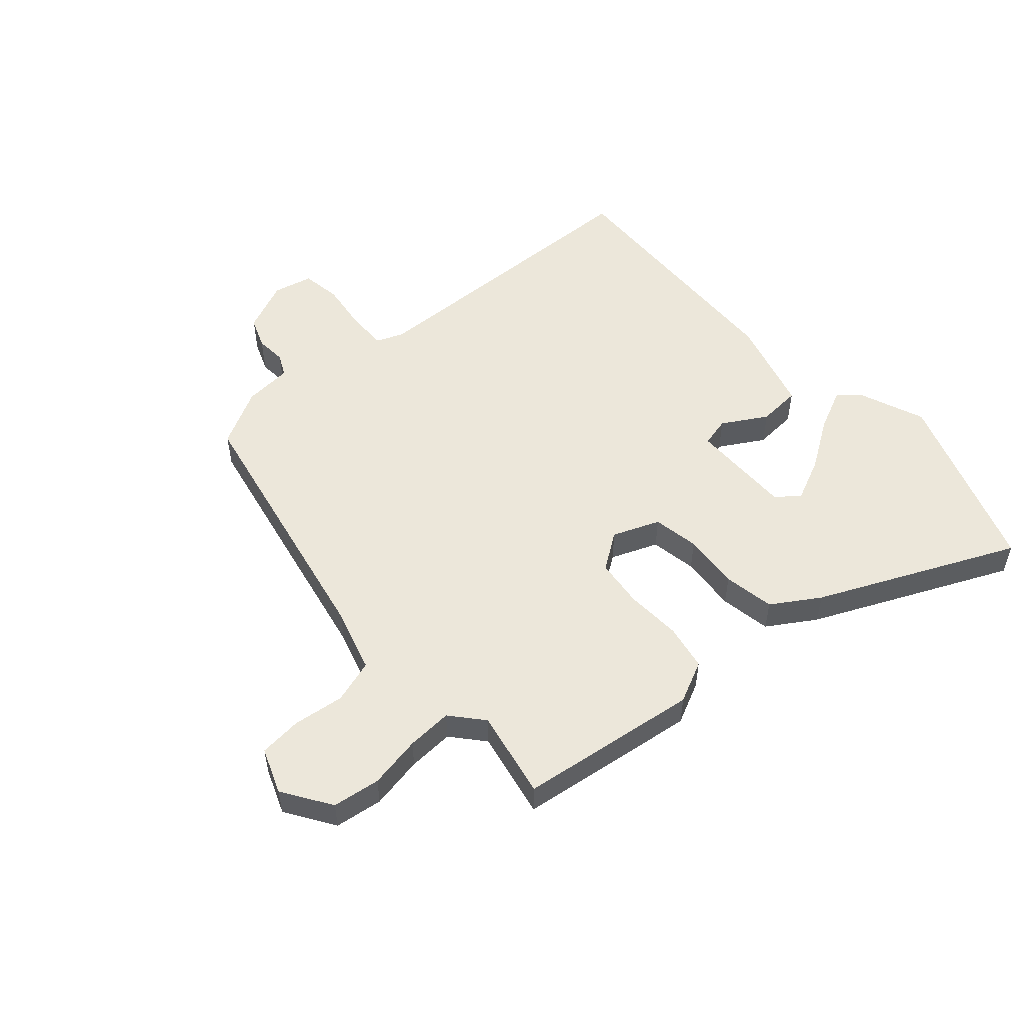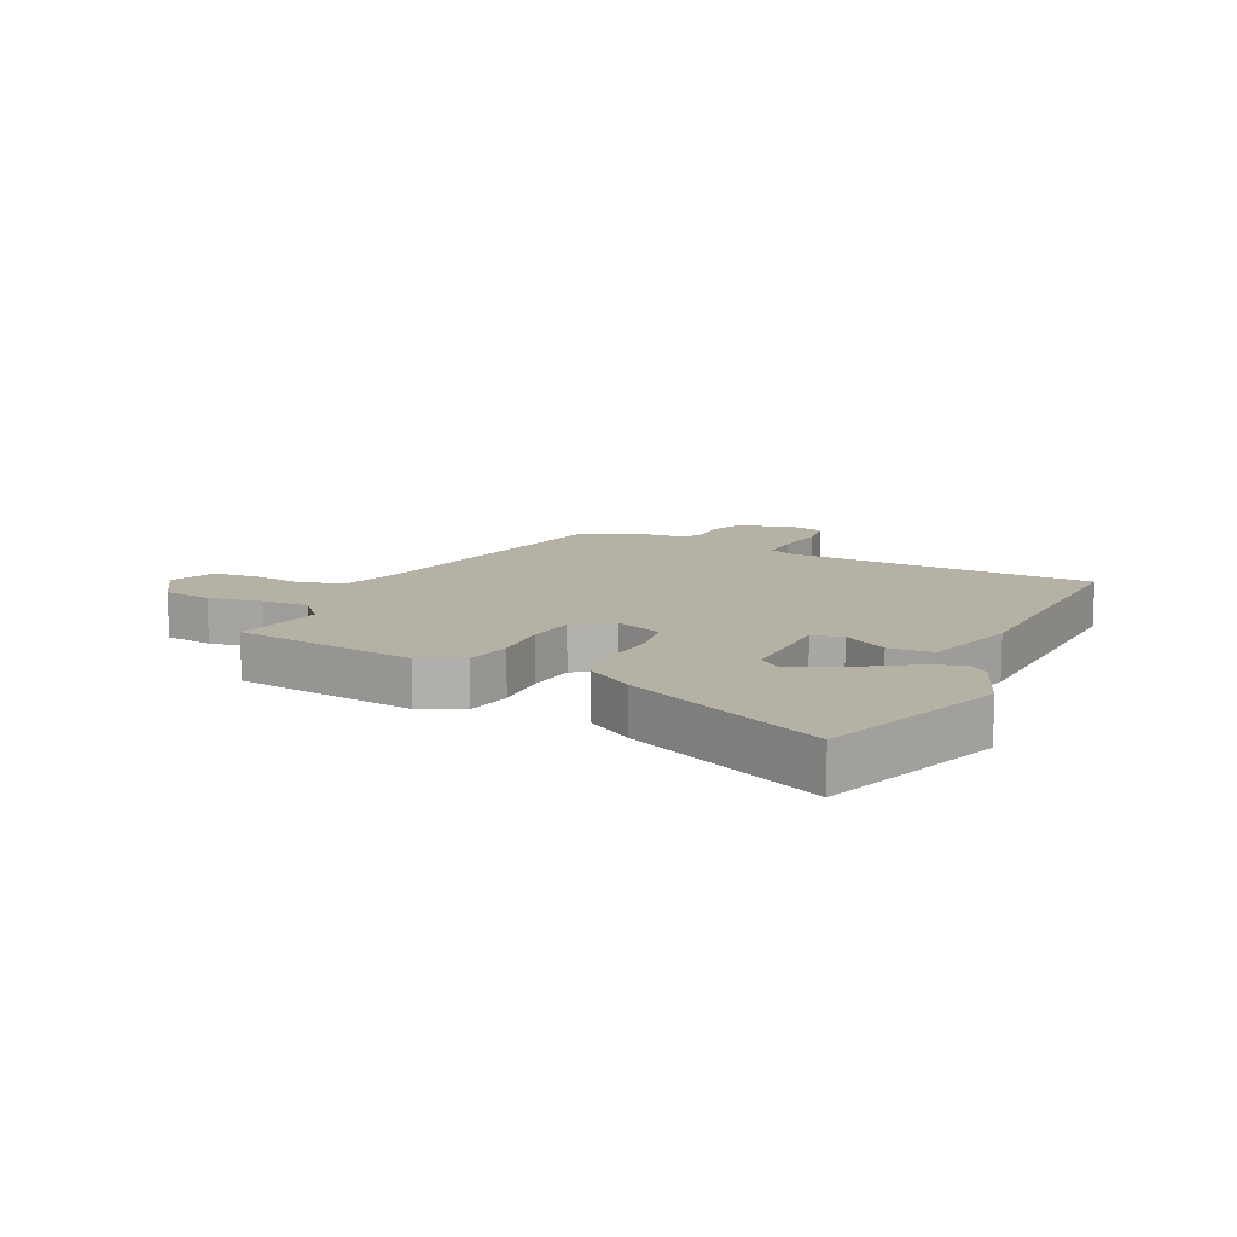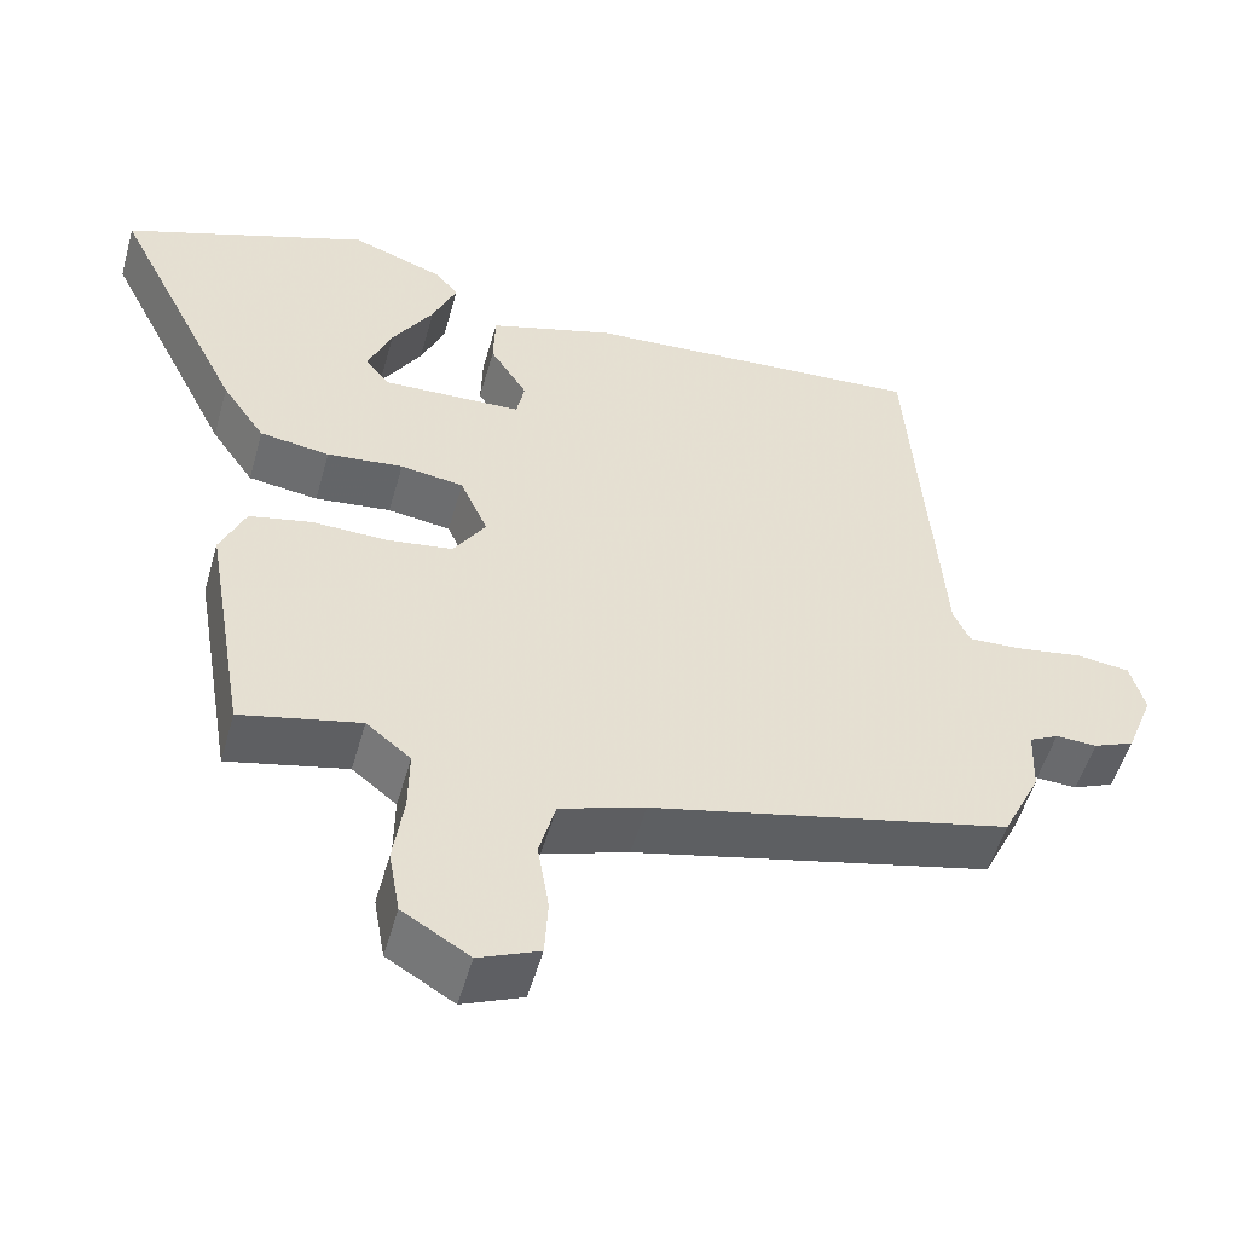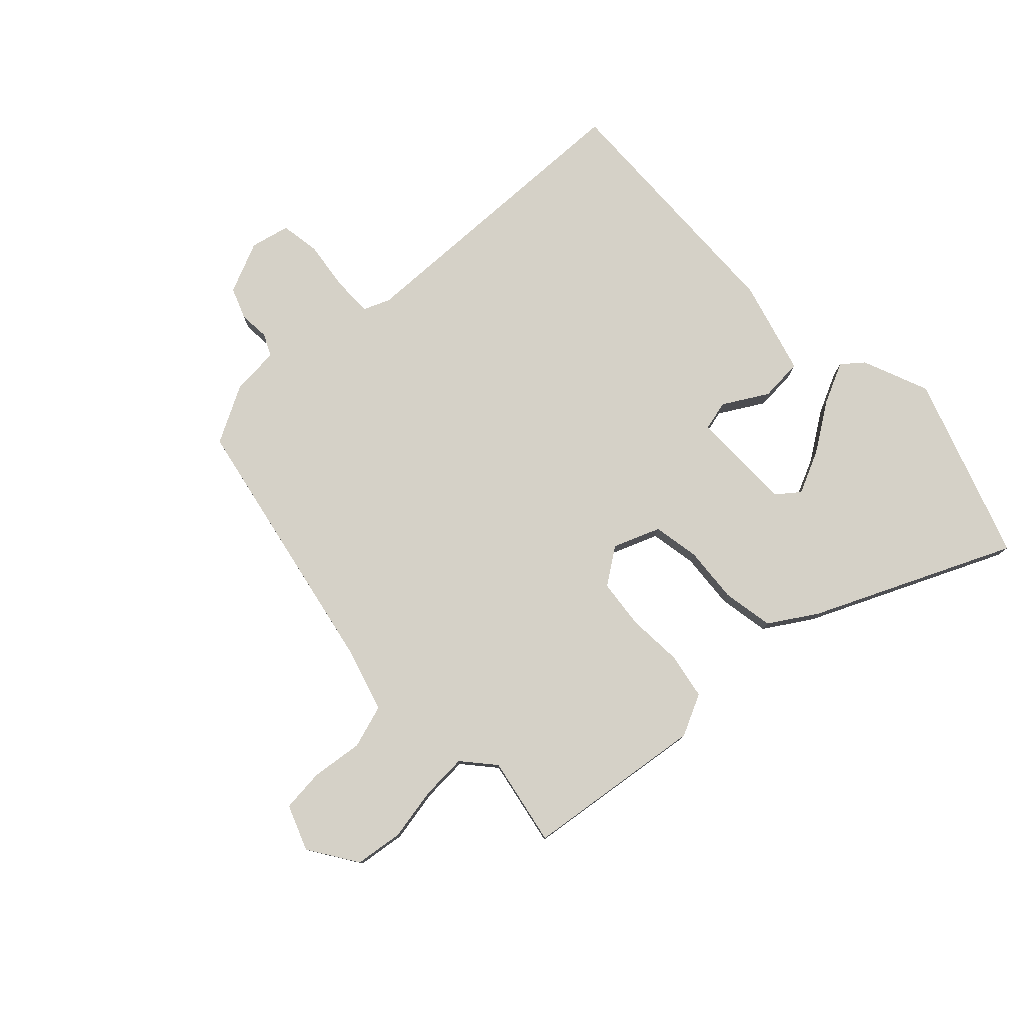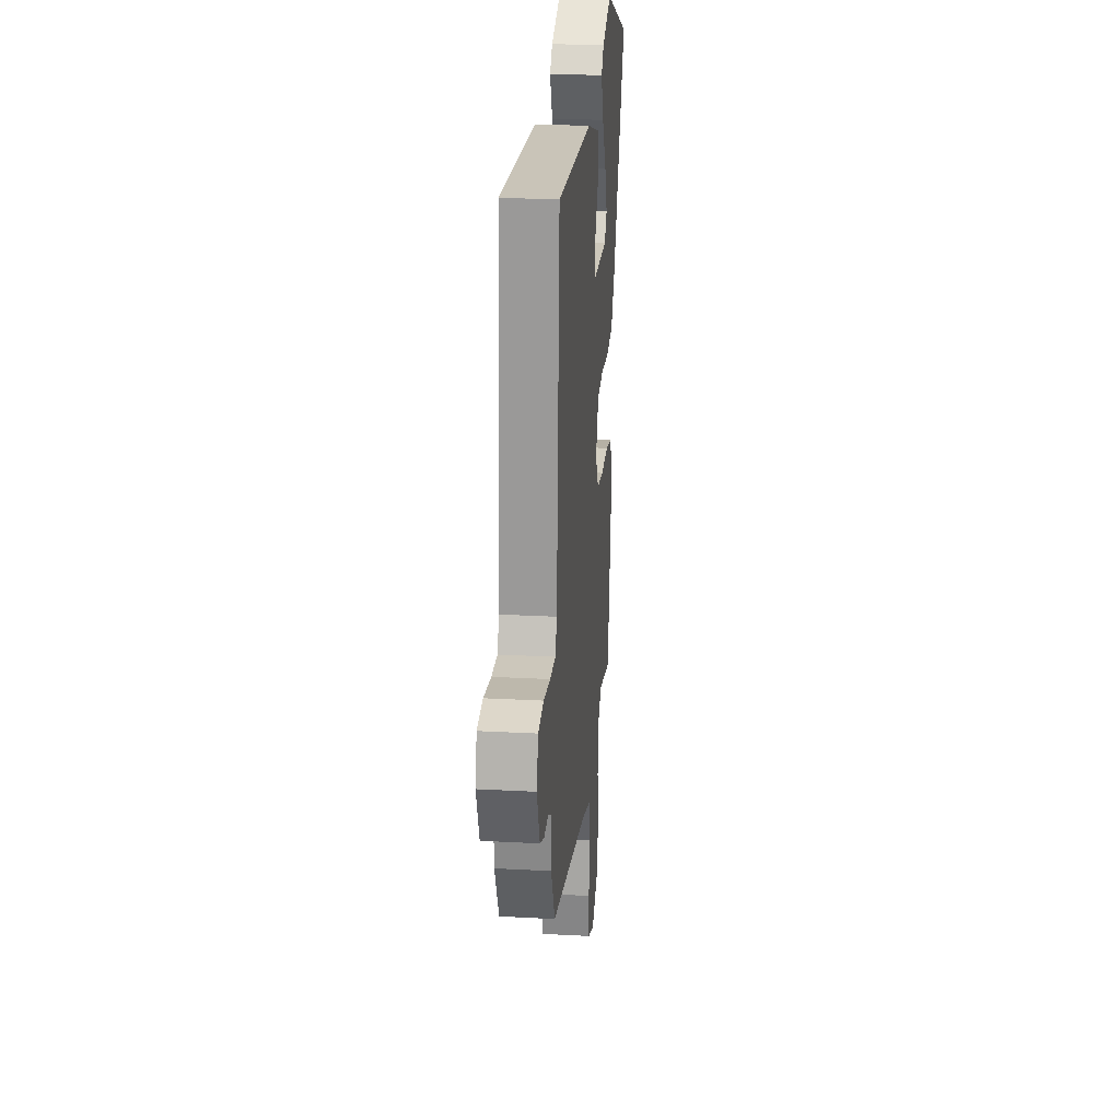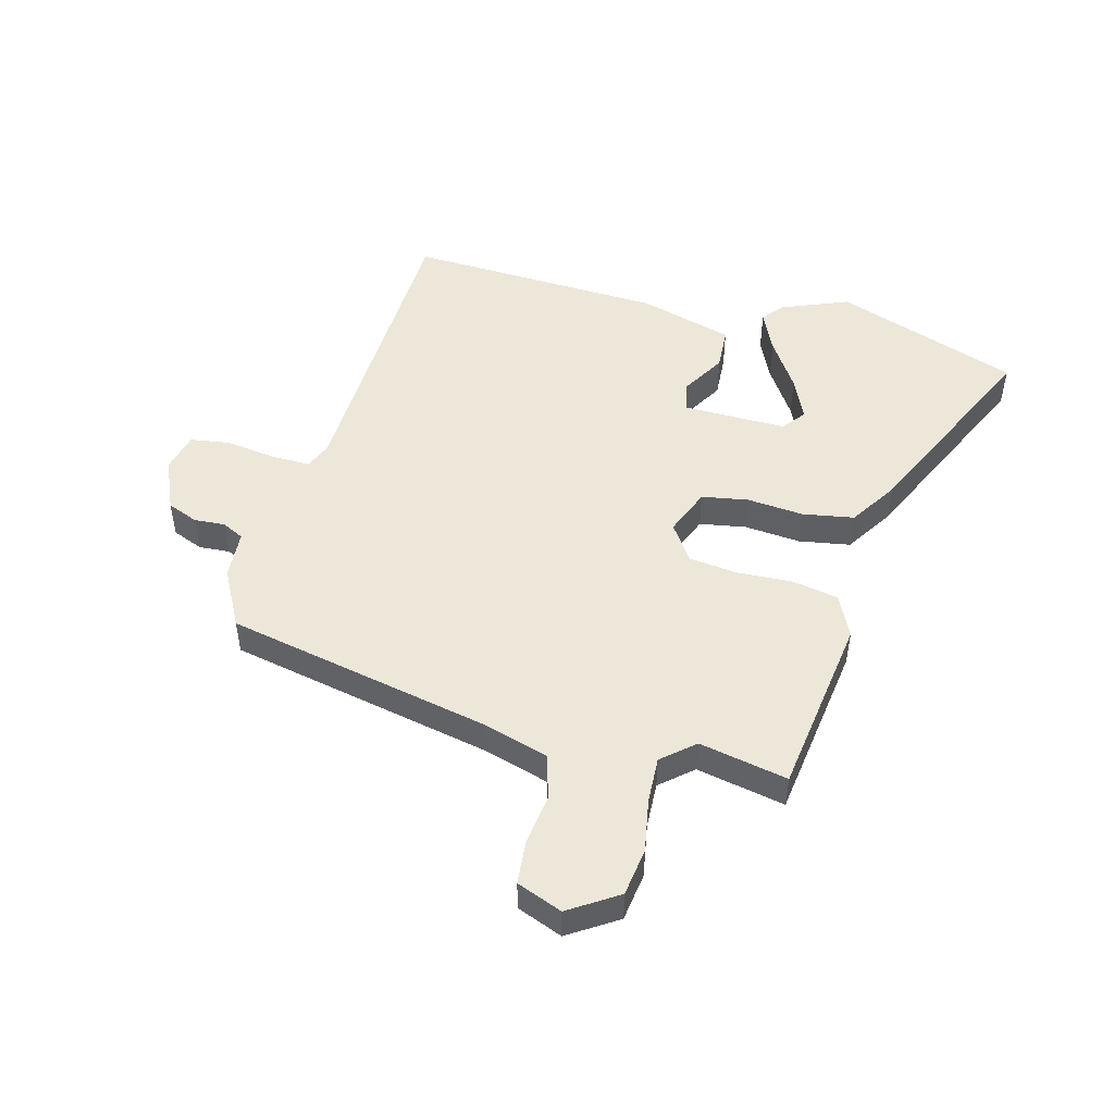
<metadata>
{"format":"obj","ext":"obj","renderer":"f3d","projection":"perspective","resolution":1024,"background":"white","views":[{"elev":53.5,"azim":-133.6,"up":"+Y"},{"elev":11.8,"azim":-66.2,"up":"+Y"},{"elev":-52.8,"azim":-15.8,"up":"+Z"},{"elev":78.9,"azim":-135.7,"up":"+Y"},{"elev":24.2,"azim":95.1,"up":"+Z"},{"elev":49.8,"azim":-166.9,"up":"+Y"}]}
</metadata>
<code>
v 0.415 0.07 0.494
v 0.452 0.07 -0.014
v 0.472 0.07 -0.058
v 0.538 0.07 -0.055
v 0.621 0.07 -0.041
v 0.687 0.07 -0.049
v 0.705 0.07 -0.114
v 0.671 0.07 -0.201
v 0.62 0.07 -0.223
v 0.569 0.07 -0.221
v 0.533 0.07 -0.24
v 0.53 0.07 -0.321
v 0.483 0.07 -0.418
v 0.04 0.07 -0.523
v -0.065 0.07 -0.558
v -0.085 0.07 -0.632
v -0.071 0.07 -0.718
v -0.075 0.07 -0.79
v -0.15 0.07 -0.822
v -0.233 0.07 -0.772
v -0.247 0.07 -0.692
v -0.234 0.07 -0.603
v -0.233 0.07 -0.526
v -0.288 0.07 -0.482
v -0.435 0.07 -0.516
v -0.486 0.07 -0.216
v -0.455 0.07 -0.145
v -0.378 0.07 -0.128
v -0.285 0.07 -0.13
v -0.204 0.07 -0.118
v -0.164 0.07 -0.056
v -0.198 0.07 0.021
v -0.276 0.07 0.032
v -0.37 0.07 0.021
v -0.456 0.07 0.033
v -0.509 0.07 0.11
v -0.671 0.07 0.434
v -0.368 0.07 0.551
v -0.255 0.07 0.51
v -0.225 0.07 0.476
v -0.255 0.07 0.406
v -0.306 0.07 0.323
v -0.336 0.07 0.251
v -0.305 0.07 0.214
v -0.133 0.07 0.221
v -0.123 0.07 0.271
v -0.169 0.07 0.343
v -0.167 0.07 0.415
v -0.012 0.07 0.464
v 0.415 0 0.494
v 0.452 0 -0.014
v 0.472 0 -0.058
v 0.538 0 -0.055
v 0.621 0 -0.041
v 0.687 0 -0.049
v 0.705 0 -0.114
v 0.671 0 -0.201
v 0.62 0 -0.223
v 0.569 0 -0.221
v 0.533 0 -0.24
v 0.53 0 -0.321
v 0.483 0 -0.418
v 0.04 0 -0.523
v -0.065 0 -0.558
v -0.085 0 -0.632
v -0.071 0 -0.718
v -0.075 0 -0.79
v -0.15 0 -0.822
v -0.233 0 -0.772
v -0.247 0 -0.692
v -0.234 0 -0.603
v -0.233 0 -0.526
v -0.288 0 -0.482
v -0.435 0 -0.516
v -0.486 0 -0.216
v -0.455 0 -0.145
v -0.378 0 -0.128
v -0.285 0 -0.13
v -0.204 0 -0.118
v -0.164 0 -0.056
v -0.198 0 0.021
v -0.276 0 0.032
v -0.37 0 0.021
v -0.456 0 0.033
v -0.509 0 0.11
v -0.671 0 0.434
v -0.368 0 0.551
v -0.255 0 0.51
v -0.225 0 0.476
v -0.255 0 0.406
v -0.306 0 0.323
v -0.336 0 0.251
v -0.305 0 0.214
v -0.133 0 0.221
v -0.123 0 0.271
v -0.169 0 0.343
v -0.167 0 0.415
v -0.012 0 0.464
f 49 1 2
f 48 49 2
f 47 48 2
f 46 47 2
f 45 46 2 3
f 44 45 3
f 40 41 42
f 39 40 42
f 38 39 42
f 37 38 42
f 36 37 42
f 36 42 43
f 36 43 44
f 35 36 44
f 34 35 44
f 33 34 44
f 27 28 29
f 26 27 29
f 25 26 29
f 24 25 29
f 23 24 29 30
f 22 23 30 31
f 20 21 22
f 19 20 22
f 18 19 22
f 17 18 22
f 16 17 22
f 15 16 22 31
f 11 12 13 14
f 11 14 15 31
f 8 9 10
f 7 8 10
f 6 7 10
f 5 6 10
f 4 5 10
f 3 4 10 11
f 32 33 44 3
f 3 11 31 32
f 51 50 98
f 51 98 97
f 51 97 96
f 51 96 95
f 52 51 95 94
f 52 94 93
f 91 90 89
f 91 89 88
f 91 88 87
f 91 87 86
f 91 86 85
f 92 91 85
f 93 92 85
f 93 85 84
f 93 84 83
f 93 83 82
f 78 77 76
f 78 76 75
f 78 75 74
f 78 74 73
f 79 78 73 72
f 80 79 72 71
f 71 70 69
f 71 69 68
f 71 68 67
f 71 67 66
f 71 66 65
f 80 71 65 64
f 63 62 61 60
f 80 64 63 60
f 59 58 57
f 59 57 56
f 59 56 55
f 59 55 54
f 59 54 53
f 60 59 53 52
f 52 93 82 81
f 81 80 60 52
f 1 50 51 2
f 2 51 52 3
f 3 52 53 4
f 4 53 54 5
f 5 54 55 6
f 6 55 56 7
f 7 56 57 8
f 8 57 58 9
f 9 58 59 10
f 10 59 60 11
f 11 60 61 12
f 12 61 62 13
f 13 62 63 14
f 14 63 64 15
f 15 64 65 16
f 16 65 66 17
f 17 66 67 18
f 18 67 68 19
f 19 68 69 20
f 20 69 70 21
f 21 70 71 22
f 22 71 72 23
f 23 72 73 24
f 24 73 74 25
f 25 74 75 26
f 26 75 76 27
f 27 76 77 28
f 28 77 78 29
f 29 78 79 30
f 30 79 80 31
f 31 80 81 32
f 32 81 82 33
f 33 82 83 34
f 34 83 84 35
f 35 84 85 36
f 36 85 86 37
f 37 86 87 38
f 38 87 88 39
f 39 88 89 40
f 40 89 90 41
f 41 90 91 42
f 42 91 92 43
f 43 92 93 44
f 44 93 94 45
f 45 94 95 46
f 46 95 96 47
f 47 96 97 48
f 48 97 98 49
f 49 98 50 1

</code>
